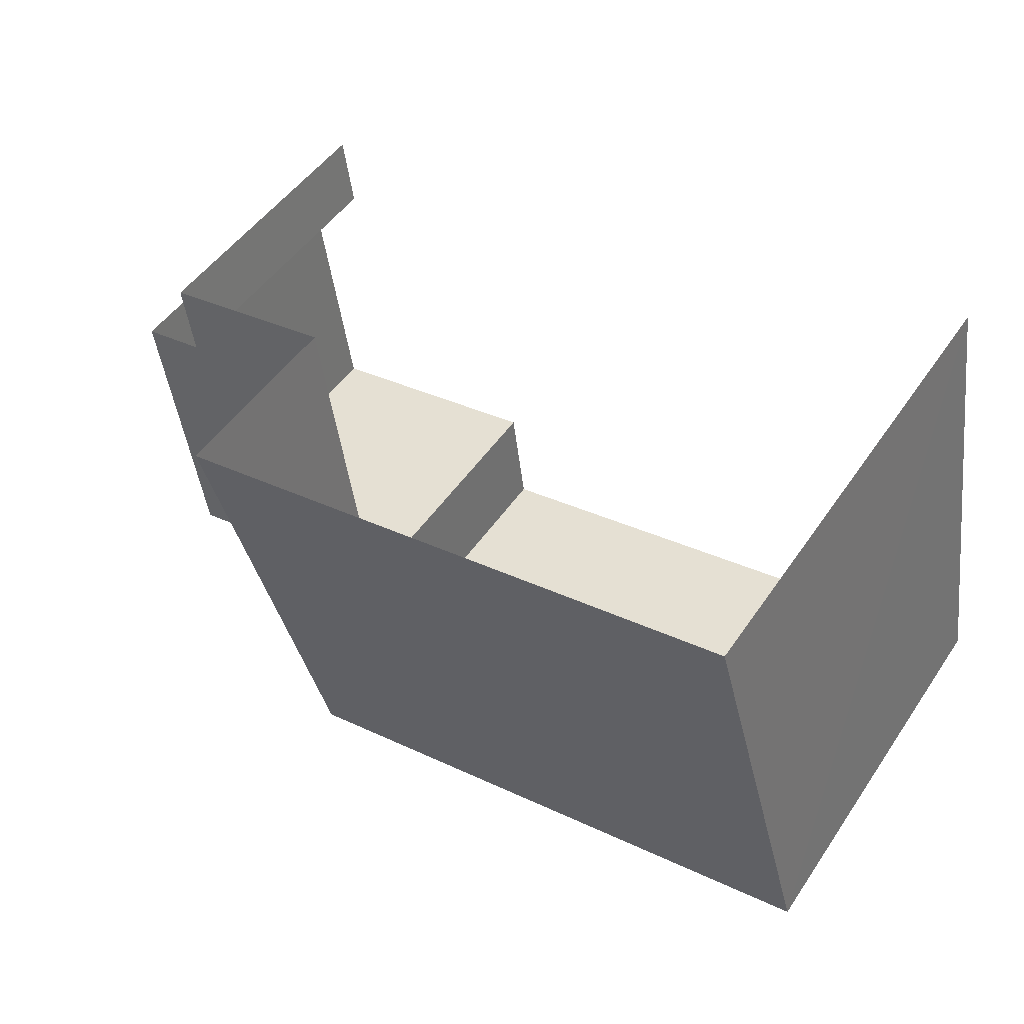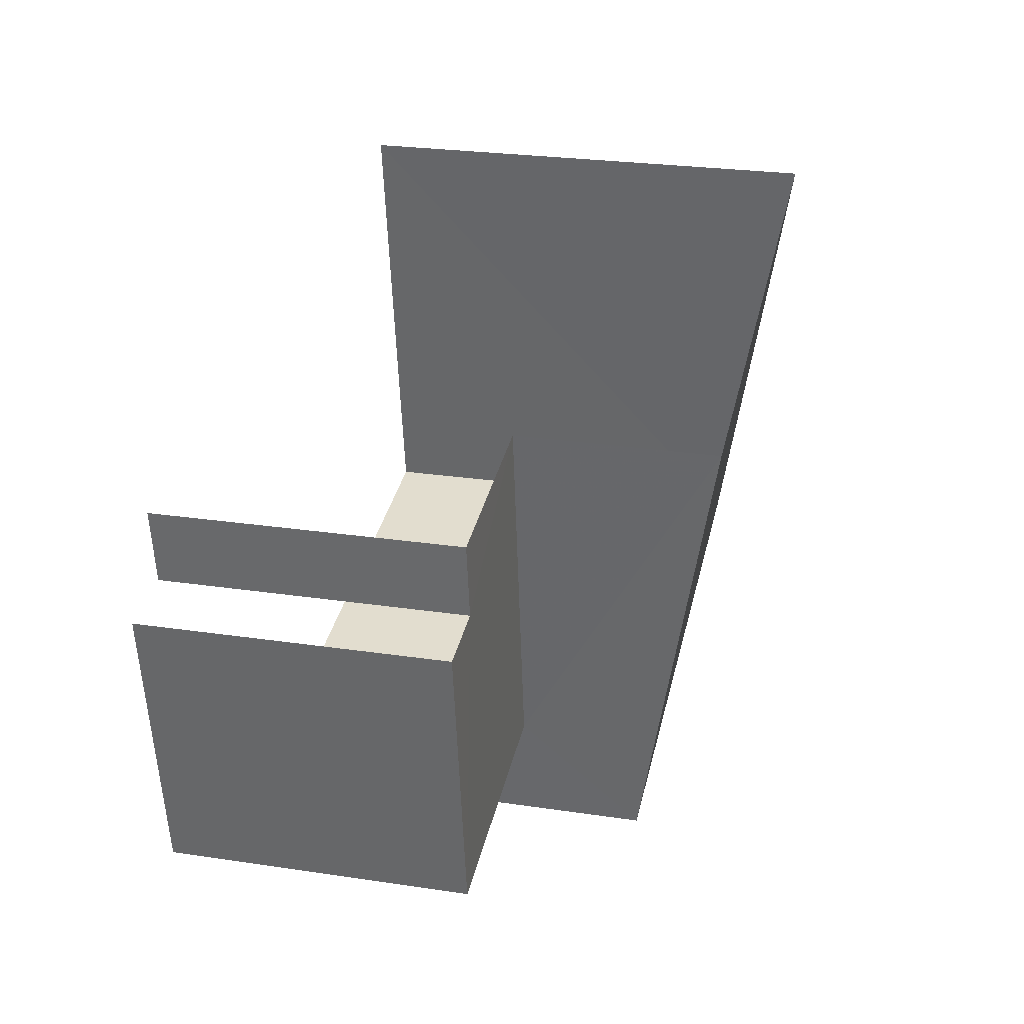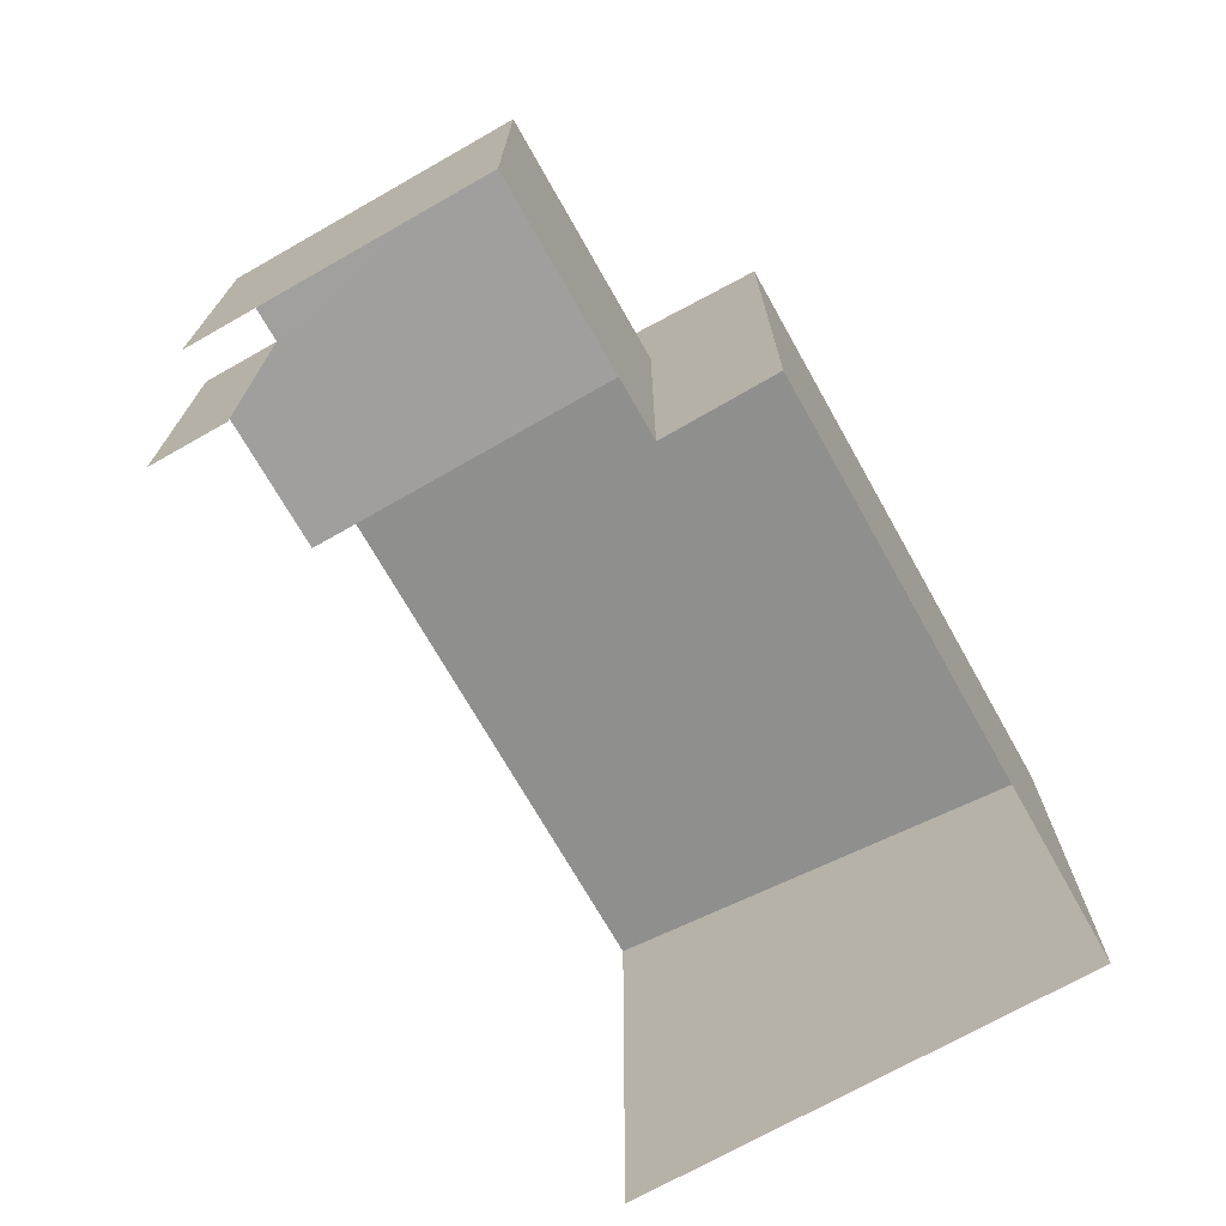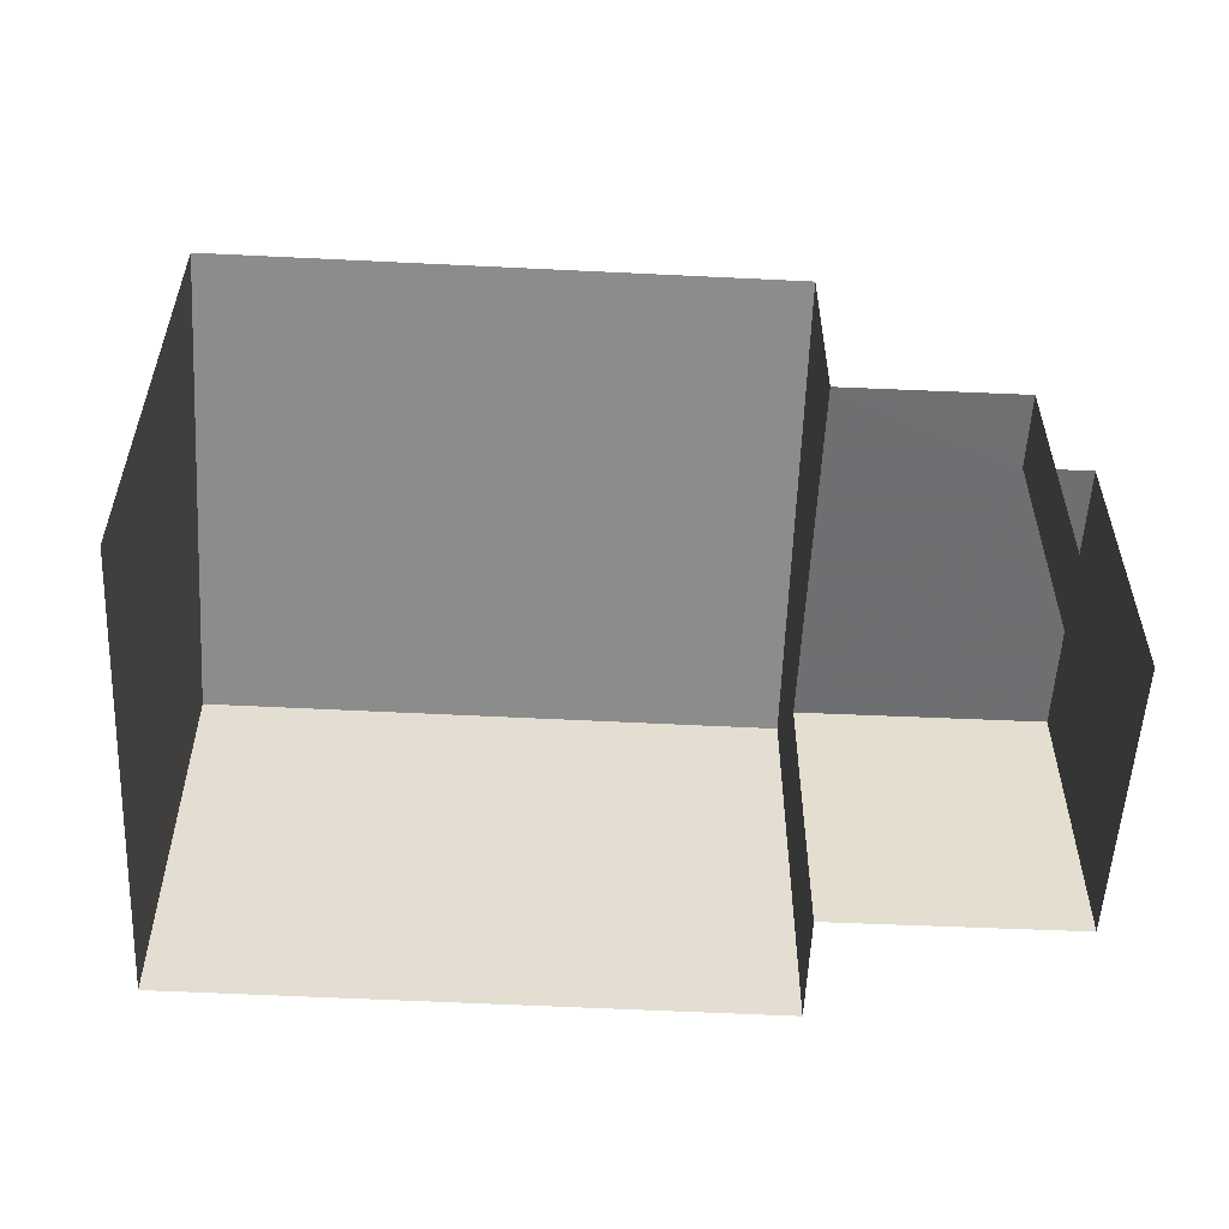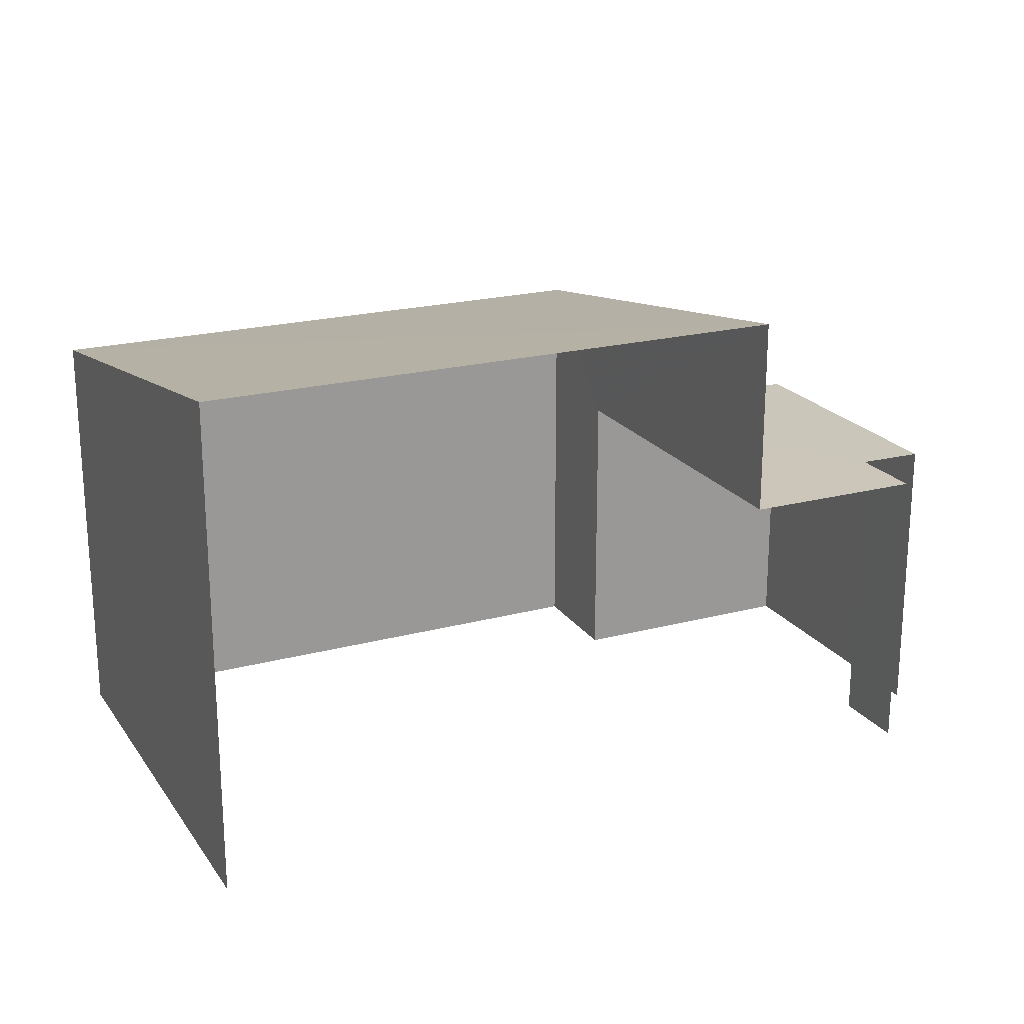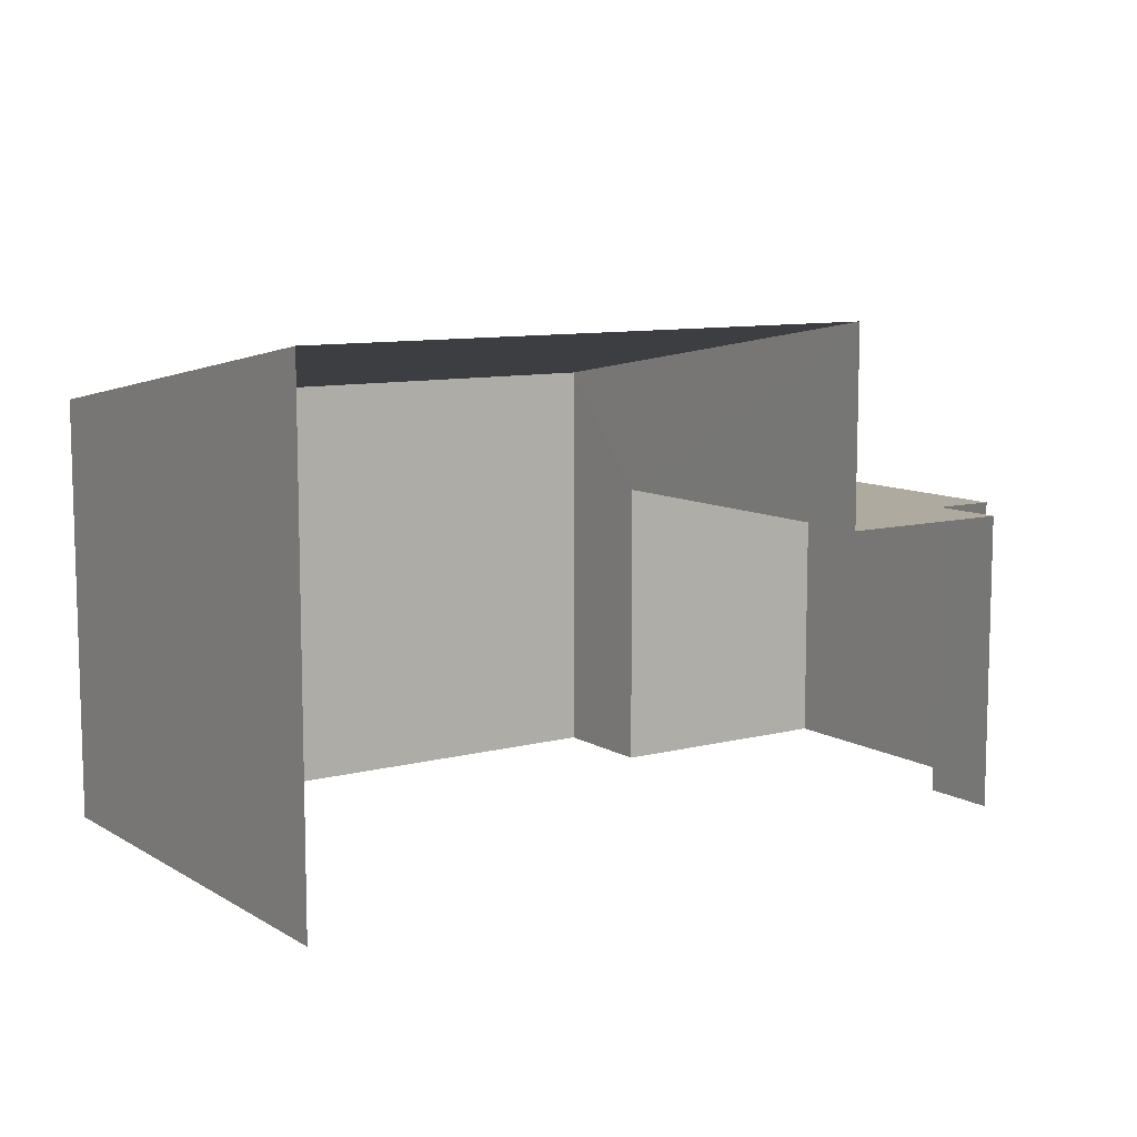
<metadata>
{"format":"obj","ext":"obj","renderer":"f3d","projection":"perspective","resolution":1024,"background":"white","views":[{"elev":48.7,"azim":32.6,"up":"+Y"},{"elev":26.9,"azim":-76.9,"up":"+Y"},{"elev":-71.4,"azim":-51.7,"up":"+Z"},{"elev":-54.7,"azim":-174.2,"up":"+Z"},{"elev":21.0,"azim":163.4,"up":"+Z"},{"elev":9.5,"azim":154.5,"up":"+Z"}]}
</metadata>
<code>
v -2.238e+05 -1.278e+05 15.88
v -2.238e+05 -1.278e+05 15.88
v -2.237e+05 -1.278e+05 15.88
v -2.237e+05 -1.278e+05 15.88
v -2.238e+05 -1.278e+05 15.88
v -2.238e+05 -1.278e+05 15.88
v -2.238e+05 -1.278e+05 15.88
v -2.238e+05 -1.278e+05 15.88
v -2.238e+05 -1.278e+05 20.76
v -2.238e+05 -1.278e+05 20.76
v -2.238e+05 -1.278e+05 20.76
v -2.238e+05 -1.278e+05 20.76
v -2.238e+05 -1.278e+05 20.76
v -2.238e+05 -1.278e+05 20.76
v -2.237e+05 -1.278e+05 22.72
v -2.237e+05 -1.278e+05 24
v -2.238e+05 -1.278e+05 24.01
v -2.238e+05 -1.278e+05 22.71
f 1 2 3
f 3 2 4
f 4 2 5
f 6 2 7
f 6 7 8
f 5 2 6
f 9 6 8
f 9 11 6
f 17 16 13
f 16 4 13
f 13 5 14
f 13 4 5
f 9 10 11
f 10 12 11
f 11 13 14
f 11 12 13
f 15 16 17
f 18 15 17
f 2 10 7
f 2 12 10
f 18 1 3
f 15 18 3
f 15 3 4
f 16 15 4
f 14 5 6
f 11 14 6
f 10 8 7
f 10 9 8
f 2 1 12
f 1 18 12
f 12 17 13
f 12 18 17

</code>
